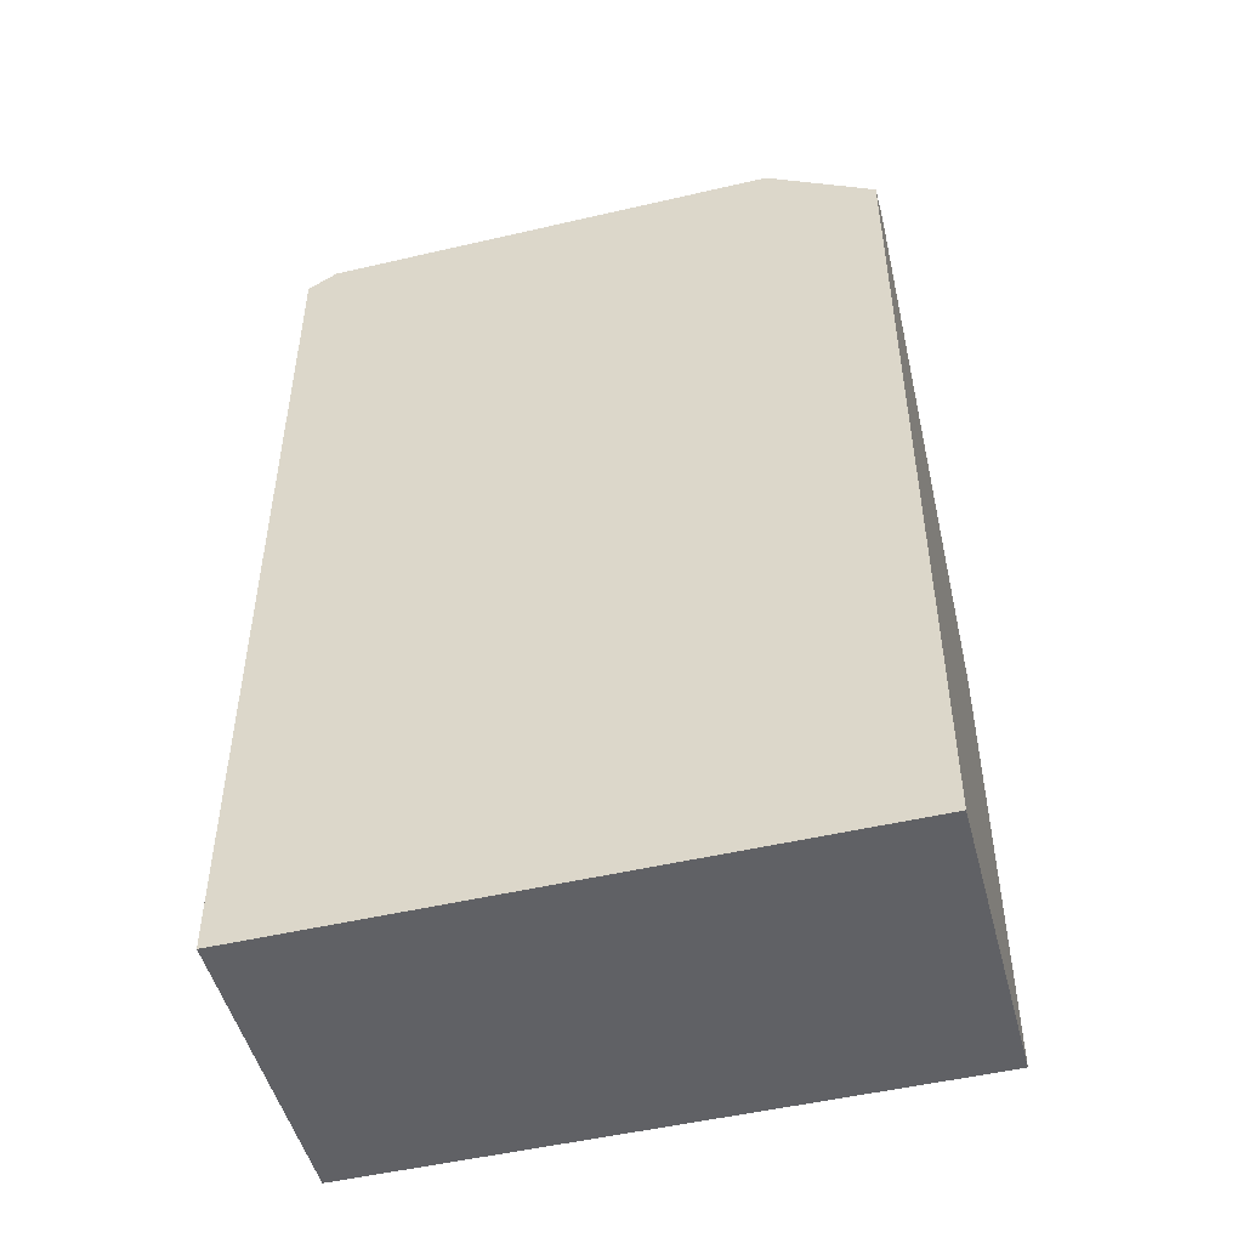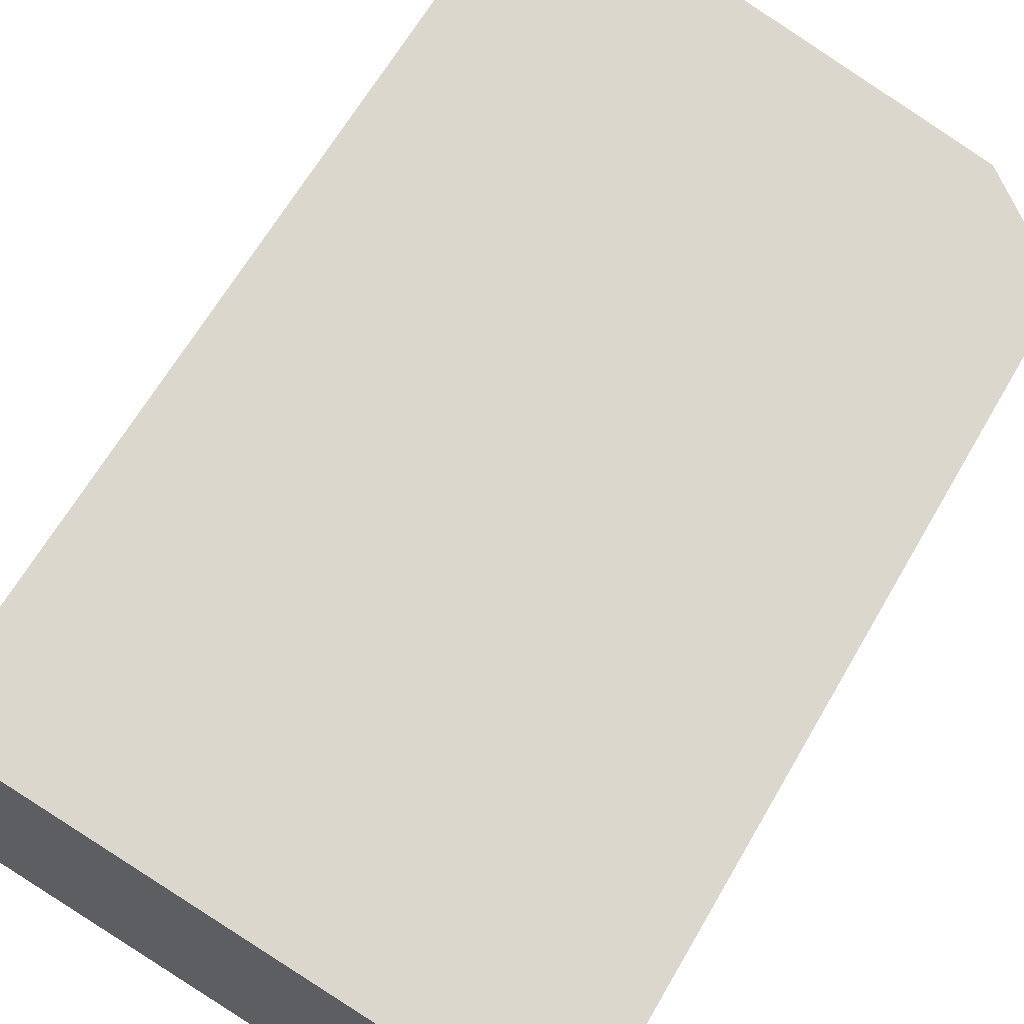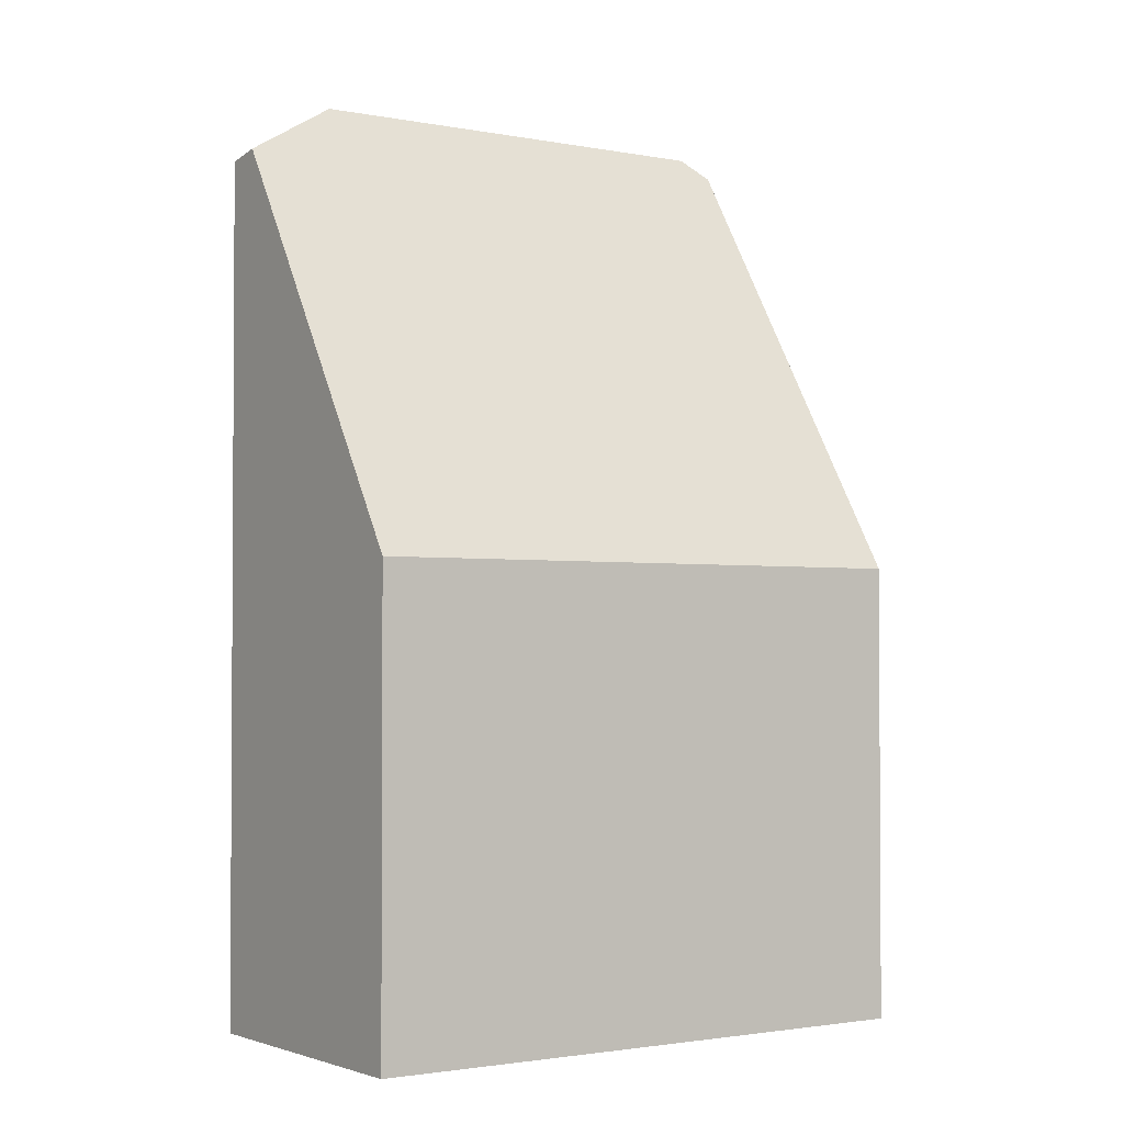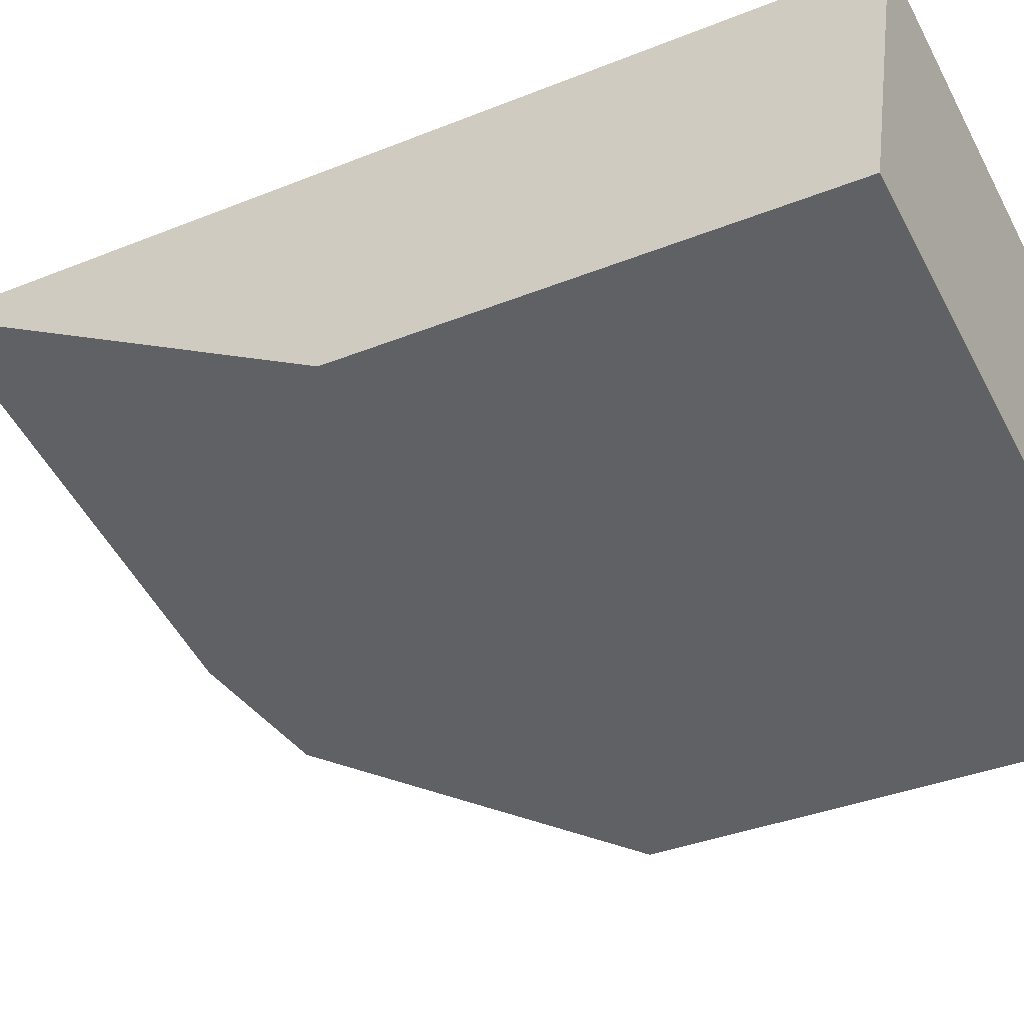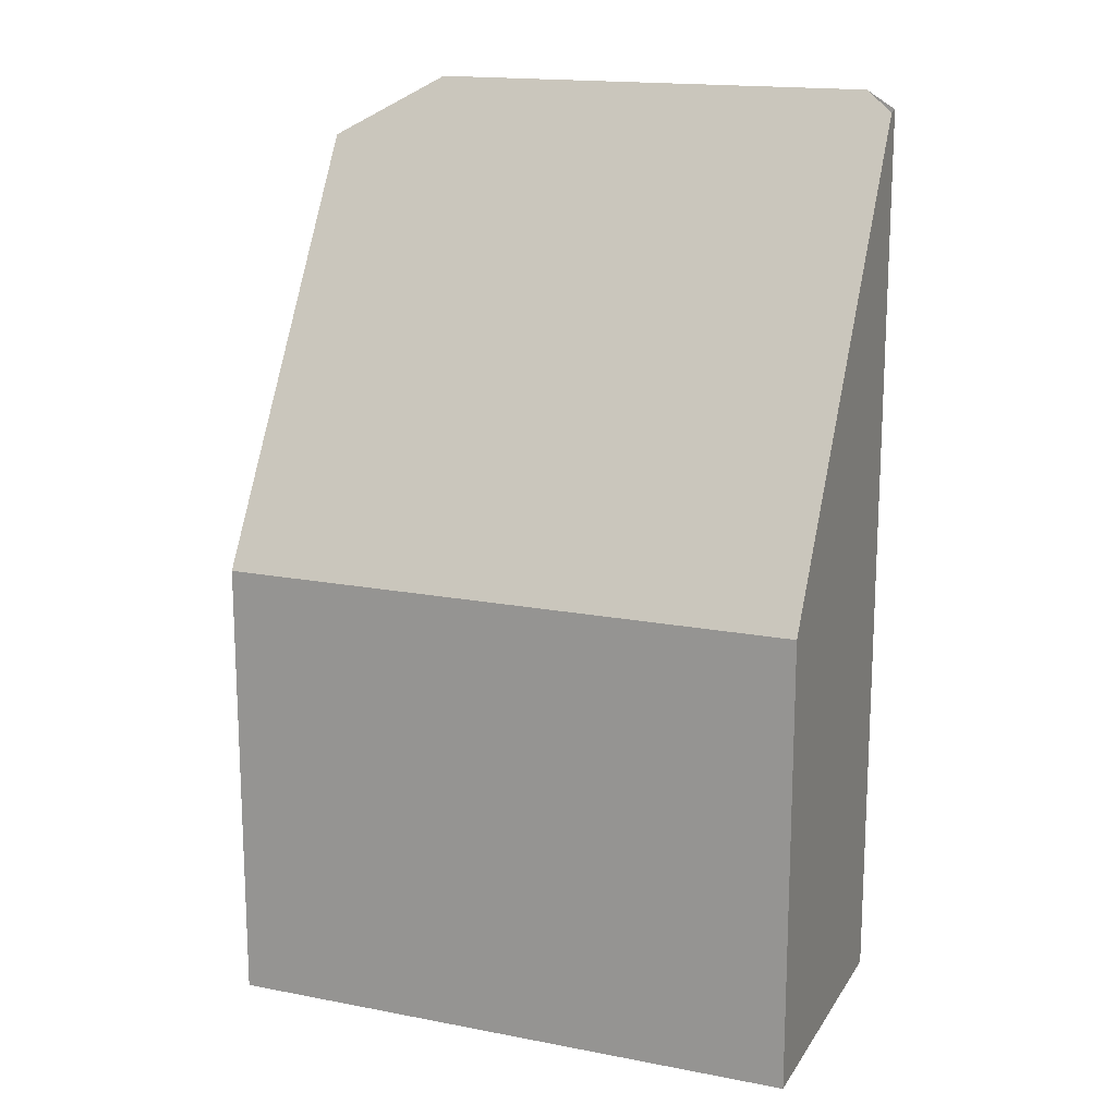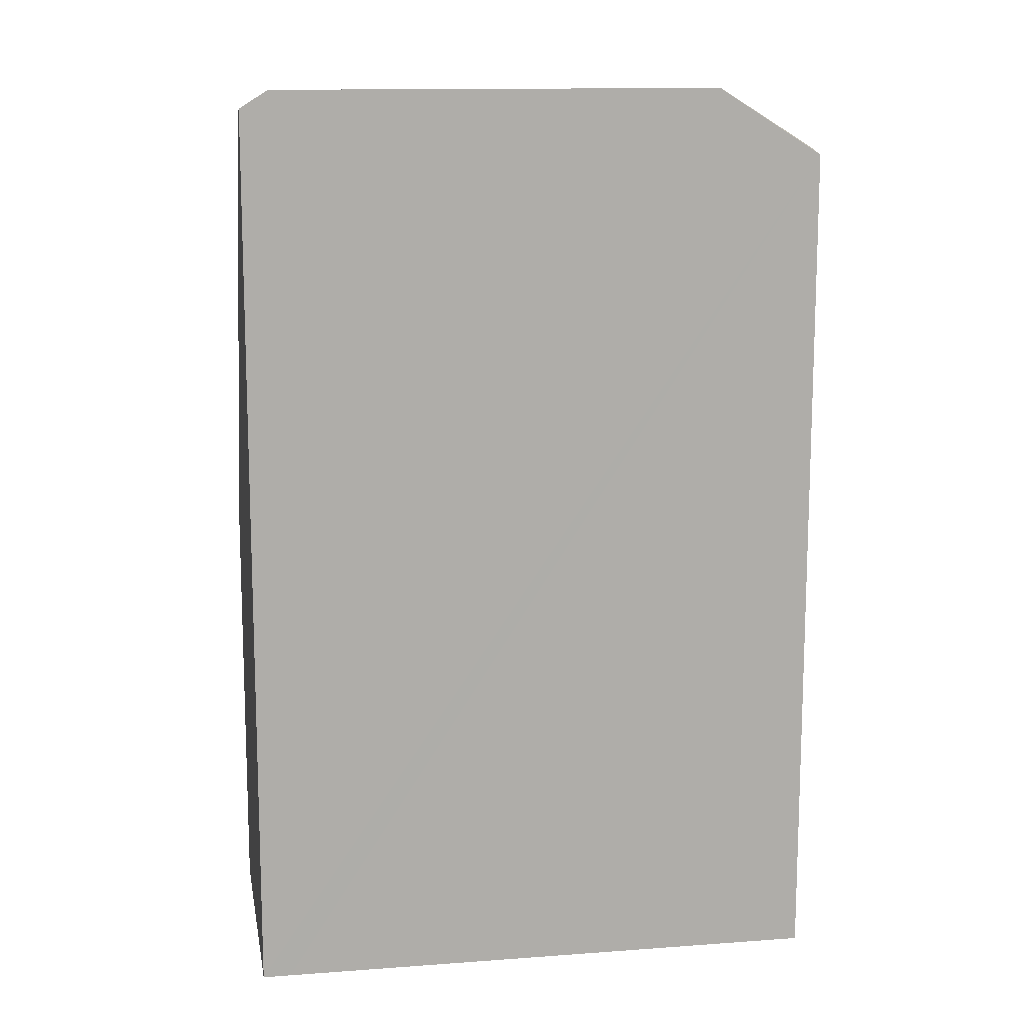
<metadata>
{"format":"obj","ext":"obj","renderer":"f3d","projection":"perspective","resolution":1024,"background":"white","views":[{"elev":-49.7,"azim":29.5,"up":"+Y"},{"elev":64.7,"azim":30.0,"up":"+Z"},{"elev":-2.1,"azim":160.4,"up":"+Y"},{"elev":-35.2,"azim":-61.7,"up":"+Z"},{"elev":16.5,"azim":-143.2,"up":"+Y"},{"elev":13.1,"azim":5.3,"up":"+Y"}]}
</metadata>
<code>
v  5.325 7.281 0.799
v  4.543 7.792 1.34
v  5.408 7.227 1.108
v  4.769 3.853 -1.276
v  0.872 7.796 2.325
v  0 3.853 2.359e-16
v  0.614 7.628 2.285
v  0.641 7.646 2.387
v  0.641 -1.462e-16 2.387
v  0.872 -1.424e-16 2.325
v  4.543 -8.205e-17 1.34
v  5.408 -6.785e-17 1.108
v  4.769 7.813e-17 -1.276
v  5.325 -4.892e-17 0.799
v  0 0 0
v  0.614 -1.399e-16 2.285
g defaultobject
f 1 2 3
f 4 2 1
f 2 4 5
f 5 4 6
f 5 6 7
f 8 2 5
f 2 8 9
f 2 9 3
f 3 9 10
f 3 10 11
f 3 11 12
f 3 4 1
f 4 3 12
f 4 12 13
f 13 12 14
f 13 6 4
f 6 13 15
f 7 9 8
f 9 7 6
f 9 6 16
f 16 6 15
f 11 14 12
f 14 11 13
f 13 11 15
f 15 11 10
f 15 10 16
f 16 10 9

</code>
